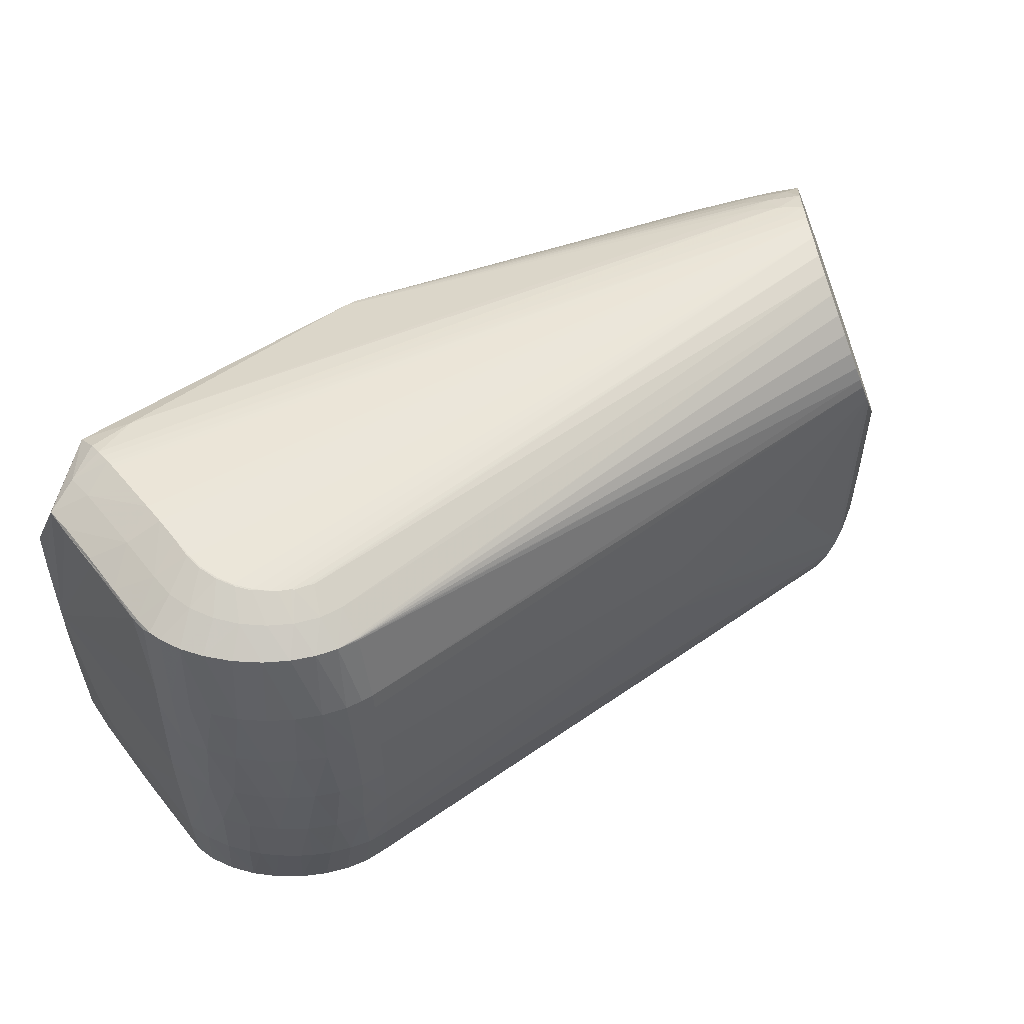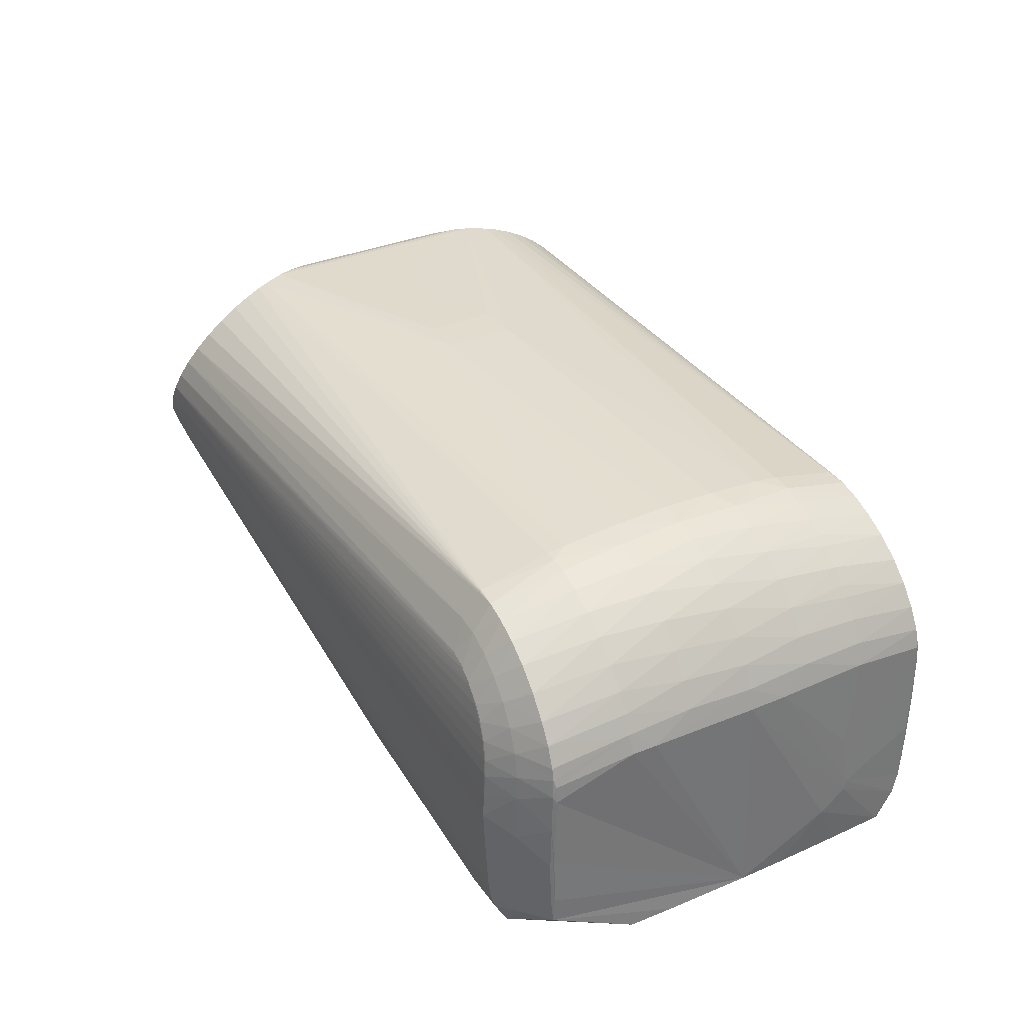
<metadata>
{"format":"obj","ext":"obj","renderer":"f3d","projection":"perspective","resolution":1024,"background":"white","views":[{"elev":52.4,"azim":-37.7,"up":"+Y"},{"elev":34.0,"azim":-119.8,"up":"+Z"}]}
</metadata>
<code>
v -0.3235 0.11 0.2852
v -0.1244 0.01866 0.2852
v -0.1258 0.03175 0.2852
v -0.1292 0.04513 0.2852
v -0.1497 -0.09391 0.2852
v -0.1715 -0.1042 0.2852
v -0.1298 0.04732 0.2852
v -0.1333 0.05884 0.2852
v -0.1449 -0.08729 0.2852
v -0.1258 -0.03175 0.2852
v -0.1351 0.06488 0.2852
v -0.1403 0.07826 0.2852
v -0.1298 -0.04732 0.2852
v -0.1333 -0.05884 0.2852
v -0.1402 -0.07806 0.2852
v -0.1662 -0.1037 0.2852
v -0.161 -0.1023 0.2852
v -0.3558 -0.09202 0.2851
v -0.1493 0.09342 0.2852
v -0.1448 0.08711 0.2852
v -0.1351 -0.06469 0.2852
v -0.123 -0 0.2853
v -0.1551 -0.09895 0.2852
v -0.1506 -0.09479 0.2852
v -0.3561 -0.09097 0.2852
v -0.357 -0.0614 0.2852
v -0.1598 0.1018 0.2852
v -0.1542 0.09827 0.2852
v -0.1711 0.1041 0.2852
v -0.1715 0.1042 0.2852
v -0.3347 -0.106 0.2852
v -0.3505 -0.09611 0.2852
v -0.3572 0.05925 0.2852
v -0.358 -0.006338 0.2852
v -0.3578 -0.0286 0.2852
v -0.3271 -0.1105 0.2852
v -0.2986 -0.1159 0.2957
v -0.3117 -0.1172 0.3004
v -0.3274 -0.1103 0.2852
v -0.36 -0.05065 0.3107
v -0.3235 -0.1192 0.3079
v 0.08597 0.06097 0.3633
v 0.03397 0.1302 0.403
v 0.08811 0.04223 0.3733
v -0.2825 0.05566 0.4634
v 0.02108 0.07189 0.4678
v -0.2824 0.06456 0.4623
v -0.3235 -0.1221 0.3481
v -0.3235 -0.1207 0.323
v 0.03397 -0.1302 0.403
v -0.3235 -0.1226 0.3609
v -0.3235 -0.1224 0.3562
v -0.3577 0.03648 0.2852
v -0.3607 0 0.3985
v 0.08594 -0.02684 0.3882
v 0.08113 -0.01829 0.4028
v 0.05287 -0.02113 0.4497
v 0.04527 -0.02725 0.4584
v 0.0177 -0.08523 0.4639
v 0.01646 -0.09371 0.4599
v 0.01946 -0.0775 0.4665
v 0.02507 -0.06097 0.4688
v 0.02507 0.06097 0.4688
v 0.02806 0.05432 0.4685
v 0.03485 0.04204 0.4656
v 0.02806 -0.05432 0.4685
v 0.03476 -0.04222 0.4657
v 0.02077 -0.1225 0.4315
v -0.2806 -0.1096 0.4396
v -0.2852 -0.1161 0.4268
v 0.02866 -0.1293 0.4129
v -0.3026 -0.1176 0.4196
v -0.3098 -0.1185 0.4138
v 0.0243 -0.1267 0.4223
v 0.01817 -0.1168 0.4401
v 0.01846 0.1176 0.439
v 0.01673 0.1107 0.447
v 0.03628 -0.13 0.3992
v 0.04251 -0.1281 0.3897
v 0.02774 -0.1289 0.392
v -0.2989 -0.1177 0.3036
v 0.03178 -0.1271 0.383
v -0.3395 -0.1145 0.3541
v -0.3396 -0.1141 0.3777
v -0.36 -0.05985 0.3537
v -0.3593 -0.06453 0.3984
v -0.3606 -0.01858 0.3985
v 0.06503 -0.01444 0.4335
v 0.05906 -0.01697 0.442
v 0.08597 -0.06097 0.3633
v 0.08811 -0.04223 0.3733
v 0.08802 -0.03863 0.376
v 0.08755 -0.03385 0.3803
v 0.08599 0.027 0.388
v 0.08802 0.03863 0.376
v 0.06484 0.0145 0.4337
v 0.07045 0.01363 0.4247
v -0.3235 0.1221 0.3481
v -0.3235 0.1226 0.3589
v 0.03628 0.13 0.3992
v -0.3235 0.1204 0.3173
v 0.04137 0.1286 0.3914
v 0.02774 0.1289 0.392
v 0.05266 0.02129 0.4499
v 0.04526 0.02725 0.4584
v 0.01946 0.0775 0.4665
v -0.1002 0.01761 0.4709
v -0.3325 0.03256 0.4439
v -0.3209 0.03251 0.4526
v -0.3284 0.06463 0.4441
v -0.3029 0.1099 0.4352
v -0.3133 0.1106 0.4292
v -0.3125 0.101 0.4452
v -0.3113 -0.1009 0.4459
v -0.3141 -0.1106 0.4286
v -0.3038 -0.1099 0.4348
v -0.3011 -0.1006 0.4502
v -0.2926 -0.1094 0.439
v -0.2945 -0.1168 0.4239
v 0.01605 -0.1015 0.4549
v -0.2947 9.7e-05 0.4651
v -0.2953 0.03241 0.4639
v -0.3056 -0 0.4617
v 0.01646 0.09371 0.4599
v 0.0177 0.08523 0.4639
v -0.2818 0.09993 0.4536
v 0.02931 0.1295 0.4116
v 0.02485 0.1272 0.421
v 0.02119 0.1232 0.4303
v -0.2806 0.1091 0.4405
v -0.2817 0.1009 0.4525
v 0.04844 -0.1249 0.3818
v 0.06157 -0.1126 0.368
v 0.03479 -0.1232 0.3732
v 0.04927 -0.1191 0.371
v -0.3553 -0.1051 0.3589
v -0.3598 0.05261 0.3986
v -0.3593 0.06453 0.3984
v -0.3558 -0.1005 0.2986
v -0.3393 -0.113 0.3186
v -0.3361 -0.1128 0.401
v -0.3391 -0.1136 0.3895
v -0.3218 -0.1205 0.3951
v -0.3555 -0.1046 0.3842
v -0.36 -0.06327 0.3203
v -0.3559 -0.1027 0.3917
v -0.3533 -0.1034 0.401
v -0.3593 -0.06453 0.3986
v -0.3559 -0.06474 0.4092
v -0.36 -0.0643 0.3255
v 0.08446 -0.06722 0.3614
v 0.07806 0.01582 0.4099
v 0.08113 0.01829 0.4028
v 0.06114 0.1131 0.3684
v 0.04861 0.1248 0.3816
v 0.05886 0.0733 0.344
v 0.07236 0.0733 0.3523
v 0.05758 0.01076 0.3282
v 0.07963 0.08154 0.3593
v 0.04472 0.0733 0.337
v 0.03158 0.0585 0.328
v 0.0301 0.0733 0.3309
v 0.07063 0.0881 0.3557
v -0.3012 0.1158 0.2954
v -0.3235 0.1163 0.2968
v -0.3235 0.1184 0.3035
v -0.3235 0.1213 0.3333
v -0.01669 0 0.4699
v -0.3384 0.06464 0.4351
v -0.3333 0.102 0.4303
v -0.3466 0.06474 0.4255
v -0.3426 0.03264 0.4337
v -0.327 0 0.4495
v -0.302 0.1007 0.4498
v -0.323 0.1015 0.4388
v -0.3231 -0.1114 0.4208
v -0.3327 -0.1021 0.4308
v -0.3304 -0.1122 0.4113
v -0.3411 -0.1025 0.4219
v -0.3223 -0.1016 0.4393
v 0.01658 -0.1097 0.448
v -0.2818 -0.1005 0.4531
v -0.2819 -0.09929 0.4538
v -0.2824 -0.06456 0.4623
v -0.3084 0.03247 0.4594
v -0.3179 0.06465 0.4513
v -0.3067 0.06464 0.4569
v -0.3163 0 0.4565
v 0.01606 0.1027 0.4541
v -0.288 0.06483 0.4619
v -0.2957 0.06459 0.4605
v -0.2921 0.1004 0.4526
v -0.3234 0.1221 0.3718
v -0.3231 0.1215 0.3835
v -0.3011 0.1174 0.4209
v -0.3221 0.1209 0.3912
v -0.2818 0.1005 0.4531
v 0.02458 -0.1233 0.3712
v -0.3402 -0.1108 0.3041
v -0.3555 -0.103 0.3088
v -0.3555 -0.1046 0.3376
v -0.355 -0.1044 0.322
v -0.3552 -0.1039 0.3932
v -0.3222 -0.121 0.3906
v -0.3145 -0.1192 0.4083
v 0.08099 -0.07798 0.3596
v 0.08184 -0.07562 0.3598
v 0.07708 -0.08741 0.3595
v 0.07235 -0.09681 0.3608
v 0.0721 0.09726 0.3609
v -0.3397 0.1111 0.3046
v 0.02233 0.1249 0.375
v -0.3235 0.1199 0.3122
v -0.3235 0.1201 0.3147
v -0.3235 0.1192 0.3076
v -0.000416 -0.0733 0.3212
v -0.3084 -0.03247 0.4594
v -0.2827 -0.02557 0.466
v -0.2953 -0.03241 0.4639
v -0.2825 -0.0529 0.4637
v 0.02108 -0.07189 0.4678
v -0.3571 0.03293 0.41
v -0.3565 0.06511 0.4078
v -0.3581 -0 0.4088
v -0.3458 -0 0.4309
v -0.351 -0.03276 0.4222
v -0.3426 -0.03264 0.4337
v -0.3505 -0.06477 0.4198
v -0.3482 -0.103 0.4116
v -0.3439 -0.06455 0.429
v -0.3335 -0.06475 0.4398
v -0.3324 -0.03256 0.4439
v -0.2914 -0.1004 0.4527
v -0.2921 -0.06534 0.4613
v -0.2827 0.02651 0.4659
v -0.2818 0.09928 0.4538
v -0.3098 0.1185 0.4138
v -0.3037 0.1177 0.4189
v -0.3193 0.1201 0.3999
v -0.3156 0.1194 0.4067
v -0.2857 0.1161 0.4268
v -0.2915 0.1093 0.4392
v -0.2818 0.1002 0.4534
v 0.02544 -0.1193 0.3638
v -0.3484 0.103 0.4113
v -0.353 0.1034 0.4018
v -0.3421 0.1026 0.4206
v -0.3235 -0.1222 0.3718
v -0.3231 -0.1217 0.3813
v -0.3561 -0.1032 0.3404
v -0.3194 -0.1202 0.3997
v 0.07236 -0.0733 0.3523
v 0.05886 -0.0733 0.344
v 0.07045 -0.01363 0.4247
v 0.03178 0.1271 0.383
v -0.000416 0.0733 0.3212
v 0.01278 0.0881 0.3301
v 0.08184 0.07562 0.3598
v 0.06041 0.008601 0.3302
v -0.005777 0.05692 0.3161
v -0.00173 0.04972 0.3159
v -0.009127 0.04342 0.3134
v -0.3393 0.1131 0.3188
v 0.04472 -0.0733 0.337
v 0.05385 -0.01747 0.3279
v -0.07944 0.0173 0.4709
v -0.07919 -0.01681 0.4709
v -0.3531 -0 0.4199
v -0.351 0.03276 0.4222
v -0.3571 -0.03293 0.41
v -0.3364 -0 0.4414
v -0.3246 -0.06456 0.4469
v -0.3196 -0.06495 0.4501
v -0.3021 -0.06457 0.4586
v -0.2828 0 0.4666
v -0.1009 0 0.4709
v -0.3199 0.12 0.4001
v -0.2945 0.1167 0.4244
v -0.2959 0.1169 0.4233
v -0.3558 0.1027 0.3923
v -0.3233 -0.1216 0.3831
v 0.05965 -0.006563 0.3292
v 0.07694 -0.01512 0.4123
v 0.04251 -0.0881 0.3413
v 0.0301 -0.0733 0.3309
v 0.02037 -0.1103 0.35
v 0.0496 -0.1147 0.3651
v 0.04927 0.1191 0.371
v -0.1654 0.1035 0.2852
v 0.03479 0.1232 0.3732
v 0.05829 0.1026 0.3571
v 0.04983 0.1116 0.3616
v 0.05526 0.0955 0.3511
v 0.0261 0.0955 0.3388
v 0.05385 0.01747 0.3279
v 0.00112 0.0585 0.3182
v 0.08446 0.06722 0.3614
v 0.0623 -0 0.3319
v 0.007319 0.02484 0.3155
v -0.00173 -0.04972 0.3159
v 0.007202 -0.02442 0.3154
v -0.008306 -0.04497 0.3138
v -0.3523 0.06455 0.4167
v -0.3399 -0.06495 0.4333
v -0.3209 -0.03251 0.4527
v -0.3116 -0.06479 0.4547
v -0.3102 0.1183 0.4142
v -0.3225 0.1113 0.4214
v -0.3302 0.1121 0.4121
v -0.3154 0.1191 0.4082
v -0.2883 0.1164 0.4259
v -0.3546 0.1037 0.3959
v -0.3565 0.103 0.3841
v -0.3358 0.1128 0.4016
v 0.05758 -0.01076 0.3282
v 0.05536 -0.103 0.3562
v 0.05526 -0.0955 0.3511
v 0.02422 -0.1109 0.3519
v 0.00857 -0.1029 0.3384
v 0.01105 -0.0955 0.3335
v 0.02784 -0.0881 0.3353
v 0.02561 0.1194 0.364
v 0.02458 0.1233 0.3712
v 0.04251 0.0881 0.3413
v 0.01653 0.0585 0.3227
v 0.00112 -0.0585 0.3182
v 0.008956 -0.01427 0.3153
v -0.1001 -0.01766 0.4709
v -0.3396 0.1141 0.3782
v -0.3229 0.1208 0.391
v 0.05679 -0.0881 0.3481
v 0.03628 -0.1161 0.3621
v 0.02368 -0.1029 0.3435
v 0.03628 0.1161 0.3621
v 0.05679 0.0881 0.3481
v 0.02784 0.0881 0.3353
v 0.01528 0.03581 0.3187
v 0.01653 -0.0585 0.3227
v 0.00821 -0.01928 0.3154
v 0.008956 0.01427 0.3153
v -0.3561 0.1035 0.3476
v -0.3559 0.1028 0.3224
v -0.3239 0.1214 0.3825
v -0.3391 0.1135 0.3901
v 0.05435 -0 0.3274
v 0.07063 -0.0881 0.3557
v 0.01278 -0.0881 0.3301
v 0.02274 -0.112 0.3528
v 0.04436 -0.1061 0.3538
v 0.0261 -0.0955 0.3388
v 0.03076 0.1095 0.3525
v 0.02274 0.112 0.3528
v 0.02037 0.1103 0.35
v 0.03158 -0.0585 0.328
v 0.01102 -0.02742 0.3167
v 0.007319 0 0.3149
v -0.3555 0.1031 0.3093
v 0.03146 0.1025 0.3459
v 0.01531 -0.0381 0.319
v -0.3395 0.1145 0.3545
v 0.01105 0.0955 0.3335
v -0.3556 0.1048 0.3671
v -0.3554 0.1044 0.387
v -0.355 0.1045 0.3232
v -0.3552 0.105 0.3448
v 0.00857 0.1029 0.3384
f 211 1 357
f 1 33 357
f 211 165 1
f 33 53 357
f 53 34 357
f 34 342 357
f 34 341 342
f 34 313 341
f 34 138 313
f 34 137 138
f 34 54 137
f 34 40 54
f 1 53 33
f 1 34 53
f 1 30 34
f 30 29 34
f 29 289 34
f 289 27 34
f 27 28 34
f 28 19 34
f 19 20 34
f 20 12 34
f 12 11 34
f 11 8 34
f 8 7 34
f 7 4 34
f 4 3 34
f 3 2 34
f 2 18 34
f 276 267 266
f 56 153 152
f 152 283 56
f 283 152 97
f 283 97 254
f 67 58 65
f 153 56 55
f 153 55 94
f 42 44 90
f 44 92 91
f 92 44 95
f 64 66 65
f 66 67 65
f 62 66 63
f 66 64 63
f 341 362 342
f 341 313 362
f 313 363 362
f 342 362 365
f 329 362 363
f 27 366 361
f 27 289 366
f 365 364 342
f 364 365 360
f 363 280 312
f 363 313 280
f 359 338 300
f 359 265 338
f 366 351 358
f 366 353 351
f 366 289 353
f 366 358 361
f 360 99 98
f 360 98 263
f 360 263 364
f 365 362 360
f 263 357 364
f 357 342 364
f 363 312 344
f 329 363 344
f 362 329 360
f 345 327 356
f 327 345 315
f 361 257 27
f 257 361 336
f 361 294 336
f 294 361 358
f 358 292 291
f 291 294 358
f 178 205 73
f 73 176 178
f 343 194 193
f 196 343 330
f 343 196 194
f 99 360 329
f 315 265 359
f 355 339 315
f 339 327 315
f 359 355 315
f 158 345 340
f 340 345 356
f 359 300 355
f 326 300 338
f 282 158 259
f 12 262 299
f 299 261 337
f 299 337 158
f 351 292 358
f 133 349 316
f 287 349 133
f 17 347 320
f 17 23 347
f 344 330 343
f 211 357 263
f 119 116 115
f 115 72 119
f 118 119 70
f 356 22 340
f 356 327 22
f 355 301 339
f 355 302 301
f 355 300 302
f 354 264 285
f 264 354 265
f 354 285 338
f 354 338 265
f 325 295 337
f 337 261 325
f 282 345 158
f 262 261 299
f 352 334 351
f 352 351 353
f 352 289 334
f 352 353 289
f 351 334 292
f 350 316 349
f 350 317 316
f 284 350 321
f 350 284 317
f 350 320 321
f 350 349 333
f 320 350 333
f 349 287 318
f 349 318 333
f 348 286 318
f 348 16 286
f 348 318 332
f 348 332 16
f 347 285 321
f 347 216 285
f 216 347 23
f 347 321 320
f 24 216 23
f 208 346 253
f 253 346 331
f 346 208 209
f 346 209 331
f 282 315 345
f 315 253 265
f 329 344 343
f 314 344 312
f 344 314 330
f 309 245 247
f 343 193 329
f 74 70 119
f 299 340 3
f 340 2 3
f 340 299 158
f 340 22 2
f 339 10 327
f 301 10 339
f 338 216 326
f 338 285 216
f 9 300 326
f 299 7 8
f 299 11 12
f 261 296 325
f 337 295 158
f 336 324 162
f 336 162 257
f 336 294 324
f 335 160 324
f 335 156 160
f 156 335 163
f 335 293 210
f 163 335 210
f 324 293 335
f 154 210 291
f 210 154 43
f 334 289 322
f 334 322 288
f 334 288 292
f 319 320 333
f 333 318 319
f 332 135 244
f 332 244 16
f 332 318 287
f 135 332 287
f 17 18 23
f 23 18 24
f 209 133 316
f 264 331 284
f 331 264 253
f 209 317 331
f 331 317 284
f 56 283 50
f 277 330 314
f 196 330 277
f 312 246 314
f 314 246 245
f 245 309 314
f 170 247 169
f 329 193 99
f 328 62 267
f 267 276 328
f 228 226 149
f 149 226 270
f 229 149 147
f 149 229 228
f 220 328 218
f 328 220 221
f 221 62 328
f 218 328 275
f 275 328 276
f 266 107 276
f 267 168 266
f 327 10 22
f 326 216 5
f 326 5 9
f 15 302 300
f 11 299 8
f 19 260 20
f 256 19 28
f 282 259 298
f 298 259 297
f 297 43 42
f 297 42 298
f 325 296 256
f 162 325 256
f 325 162 161
f 325 161 295
f 27 257 28
f 324 160 162
f 324 294 293
f 291 210 293
f 154 292 288
f 323 290 29
f 323 212 290
f 212 323 29
f 290 288 322
f 322 289 290
f 284 321 285
f 319 17 320
f 319 286 17
f 286 319 318
f 316 317 209
f 253 315 252
f 315 206 252
f 315 282 207
f 207 206 315
f 144 146 250
f 250 136 144
f 146 144 203
f 229 178 179
f 314 309 277
f 313 138 280
f 223 312 280
f 312 223 246
f 311 128 278
f 311 241 128
f 311 278 242
f 242 241 311
f 112 238 307
f 238 195 127
f 128 195 279
f 195 238 112
f 195 111 279
f 111 195 112
f 310 309 308
f 309 310 277
f 307 310 308
f 307 240 310
f 310 240 277
f 175 308 170
f 112 308 175
f 308 247 170
f 308 309 247
f 308 112 307
f 307 237 240
f 307 238 237
f 117 233 234
f 274 217 306
f 306 117 274
f 114 117 306
f 180 114 273
f 114 306 273
f 305 173 232
f 188 173 305
f 306 305 273
f 305 306 217
f 305 217 188
f 305 232 272
f 305 272 273
f 177 180 231
f 227 271 225
f 271 172 225
f 231 304 177
f 227 304 231
f 304 179 177
f 304 227 230
f 230 179 304
f 224 268 222
f 268 224 270
f 303 222 269
f 303 223 222
f 303 171 245
f 223 303 245
f 171 303 269
f 63 266 168
f 220 184 221
f 301 302 21
f 13 10 301
f 21 302 15
f 14 13 301
f 21 14 301
f 14 21 13
f 9 15 300
f 261 12 20
f 19 256 296
f 260 19 296
f 7 299 4
f 4 299 3
f 298 151 282
f 298 90 151
f 298 42 90
f 258 297 259
f 258 43 297
f 296 261 260
f 295 156 158
f 295 160 156
f 161 160 295
f 256 28 257
f 293 294 291
f 292 154 291
f 290 255 155
f 290 212 255
f 290 289 29
f 290 155 288
f 212 29 30
f 288 155 154
f 287 133 135
f 16 17 286
f 17 16 18
f 285 264 284
f 283 254 50
f 282 151 207
f 178 141 143
f 178 143 251
f 251 205 178
f 150 87 145
f 202 200 140
f 200 202 201
f 200 150 139
f 200 250 150
f 142 203 144
f 250 146 150
f 249 50 281
f 281 50 71
f 281 71 204
f 142 281 204
f 281 142 249
f 139 39 199
f 280 138 223
f 134 16 244
f 243 77 197
f 197 192 243
f 174 192 242
f 278 279 111
f 278 128 279
f 278 111 242
f 277 240 239
f 277 239 196
f 196 239 127
f 240 237 127
f 192 191 190
f 191 122 190
f 107 45 235
f 275 235 121
f 275 107 235
f 107 275 276
f 218 275 121
f 233 117 118
f 72 115 73
f 217 274 219
f 274 234 219
f 274 117 234
f 272 180 273
f 231 180 272
f 231 272 232
f 175 186 113
f 108 271 173
f 271 108 172
f 173 271 232
f 271 227 232
f 224 87 270
f 270 87 148
f 268 270 226
f 149 270 148
f 245 171 247
f 225 269 268
f 172 269 225
f 171 269 172
f 268 269 222
f 225 268 226
f 267 62 168
f 266 63 107
f 265 253 264
f 101 214 263
f 101 100 214
f 263 214 213
f 211 263 213
f 263 98 167
f 101 263 167
f 165 164 1
f 12 261 262
f 261 20 260
f 259 158 258
f 43 258 159
f 159 258 158
f 257 162 256
f 255 102 155
f 255 164 166
f 102 255 166
f 212 164 255
f 254 88 50
f 254 97 88
f 252 208 253
f 206 208 252
f 251 71 205
f 251 143 204
f 251 204 71
f 150 145 139
f 145 25 139
f 150 86 85
f 150 85 87
f 86 148 87
f 148 86 146
f 200 201 250
f 203 142 147
f 136 250 201
f 147 142 141
f 141 229 147
f 178 229 141
f 249 248 50
f 249 142 248
f 84 248 142
f 51 248 84
f 248 51 50
f 139 199 200
f 140 48 83
f 83 202 140
f 139 18 32
f 247 171 169
f 246 223 245
f 223 138 137
f 244 135 134
f 243 126 189
f 243 189 77
f 126 243 192
f 174 242 111
f 192 130 242
f 242 130 241
f 129 128 241
f 130 129 241
f 240 127 239
f 237 238 127
f 43 99 193
f 122 45 190
f 236 106 125
f 126 236 125
f 236 47 106
f 236 190 47
f 190 236 192
f 236 126 192
f 45 122 235
f 219 218 121
f 235 122 121
f 187 186 185
f 234 220 219
f 220 234 184
f 183 184 234
f 234 233 183
f 233 182 183
f 233 69 182
f 69 233 118
f 70 69 118
f 177 115 180
f 177 179 176
f 175 113 112
f 113 187 174
f 232 227 231
f 188 109 173
f 230 228 179
f 226 228 230
f 230 227 226
f 229 179 228
f 226 227 225
f 224 222 137
f 54 224 137
f 224 54 87
f 222 223 137
f 113 186 187
f 186 110 109
f 175 110 186
f 65 58 105
f 61 221 184
f 221 61 62
f 219 123 217
f 219 121 123
f 219 220 218
f 217 123 188
f 9 18 15
f 5 216 24
f 24 18 5
f 100 215 213
f 103 215 100
f 102 215 103
f 215 102 166
f 215 211 213
f 215 166 211
f 214 100 213
f 98 43 167
f 30 164 212
f 164 30 1
f 211 166 165
f 159 210 43
f 210 159 163
f 22 10 2
f 155 102 43
f 209 50 133
f 208 50 209
f 206 50 208
f 94 43 153
f 91 90 44
f 151 50 207
f 207 50 206
f 71 73 205
f 204 143 142
f 203 147 146
f 136 84 144
f 202 83 201
f 201 83 136
f 200 199 140
f 41 140 199
f 49 48 140
f 39 41 199
f 32 18 39
f 39 31 32
f 132 82 134
f 37 198 82
f 198 37 6
f 198 6 16
f 82 198 134
f 198 16 134
f 133 132 135
f 79 82 132
f 132 50 79
f 197 131 192
f 130 192 131
f 197 76 131
f 77 76 197
f 129 43 128
f 194 127 43
f 194 196 127
f 195 128 127
f 194 43 193
f 191 174 187
f 191 192 174
f 191 187 122
f 47 46 106
f 45 47 190
f 126 124 189
f 124 43 189
f 189 43 77
f 185 188 123
f 109 188 185
f 185 123 122
f 122 187 185
f 185 186 109
f 181 120 182
f 181 50 120
f 183 61 184
f 61 183 59
f 60 183 182
f 183 60 59
f 60 182 120
f 182 75 181
f 182 69 75
f 75 50 181
f 72 71 119
f 117 114 116
f 180 115 114
f 176 73 115
f 176 179 178
f 115 177 176
f 170 110 175
f 111 113 174
f 108 173 109
f 172 108 169
f 171 172 169
f 110 170 169
f 110 169 108
f 105 43 65
f 168 62 63
f 15 18 21
f 13 21 18
f 13 18 10
f 5 18 9
f 167 43 101
f 165 166 164
f 156 163 159
f 161 162 160
f 157 156 159
f 157 159 158
f 157 158 156
f 155 43 154
f 97 152 43
f 88 97 96
f 96 57 89
f 153 43 152
f 92 55 50
f 92 50 91
f 94 95 43
f 94 93 95
f 50 151 90
f 57 50 89
f 146 86 150
f 147 149 148
f 147 148 146
f 145 87 54
f 145 54 40
f 25 145 40
f 144 84 142
f 142 143 141
f 140 41 49
f 139 31 39
f 139 32 31
f 25 18 139
f 25 40 26
f 25 26 18
f 83 84 136
f 134 135 132
f 133 50 132
f 78 80 79
f 131 76 130
f 76 129 130
f 129 76 43
f 127 128 43
f 126 125 124
f 106 43 125
f 125 43 124
f 122 123 121
f 120 50 60
f 119 71 74
f 116 119 118
f 74 71 50
f 116 118 117
f 115 116 114
f 112 113 111
f 109 110 108
f 63 46 107
f 107 46 45
f 63 43 106
f 46 63 106
f 67 50 58
f 105 57 104
f 105 58 57
f 43 105 104
f 96 43 104
f 96 104 57
f 100 102 103
f 100 43 102
f 101 43 100
f 98 99 43
f 96 89 88
f 97 43 96
f 95 44 43
f 92 95 93
f 93 94 55
f 93 55 92
f 91 50 90
f 89 50 88
f 86 87 85
f 39 36 41
f 26 40 35
f 35 18 26
f 48 50 52
f 83 51 84
f 52 51 83
f 83 48 52
f 16 6 18
f 37 82 81
f 82 41 81
f 79 80 82
f 82 80 41
f 41 37 81
f 78 50 49
f 41 78 49
f 80 78 41
f 78 79 50
f 76 77 43
f 75 68 50
f 68 75 69
f 74 50 68
f 74 68 70
f 72 73 71
f 69 70 68
f 66 50 67
f 66 62 50
f 65 43 64
f 64 43 63
f 50 62 61
f 59 50 61
f 60 50 59
f 2 10 18
f 57 58 50
f 56 50 55
f 52 50 51
f 49 50 48
f 46 47 45
f 43 44 42
f 37 41 38
f 41 36 38
f 40 34 35
f 35 34 18
f 6 39 18
f 6 36 39
f 36 6 37
f 38 36 37

</code>
